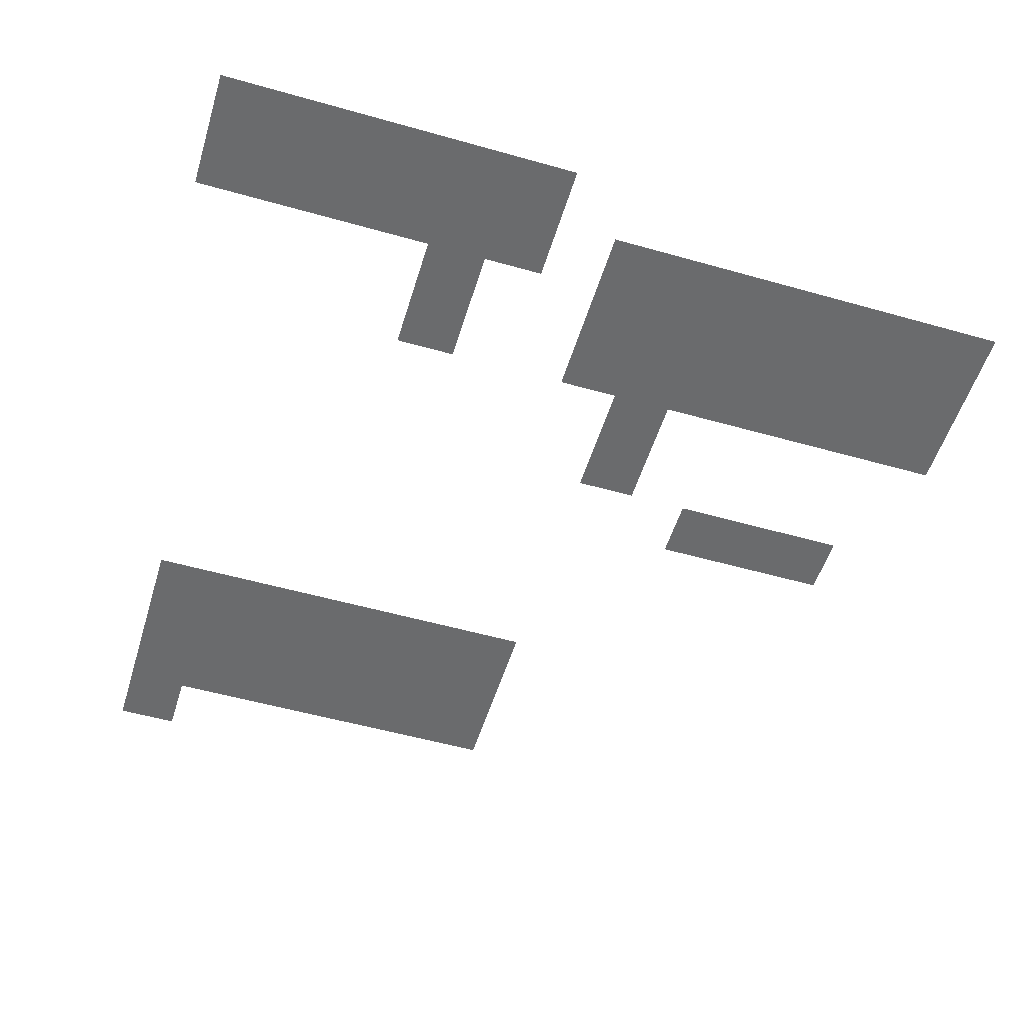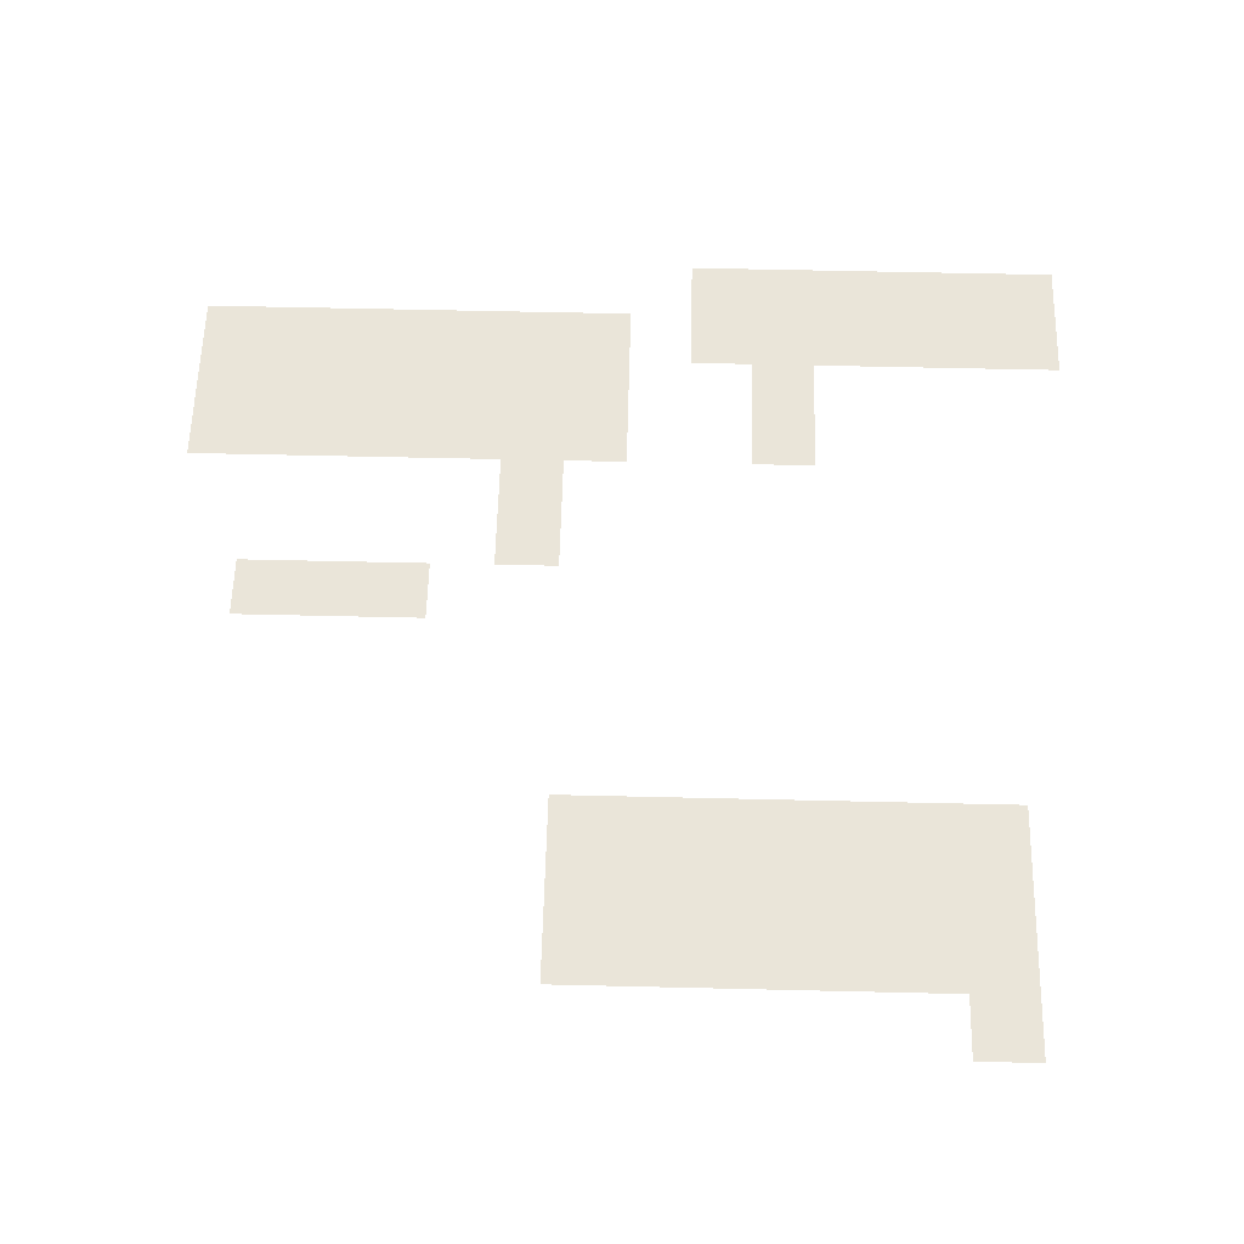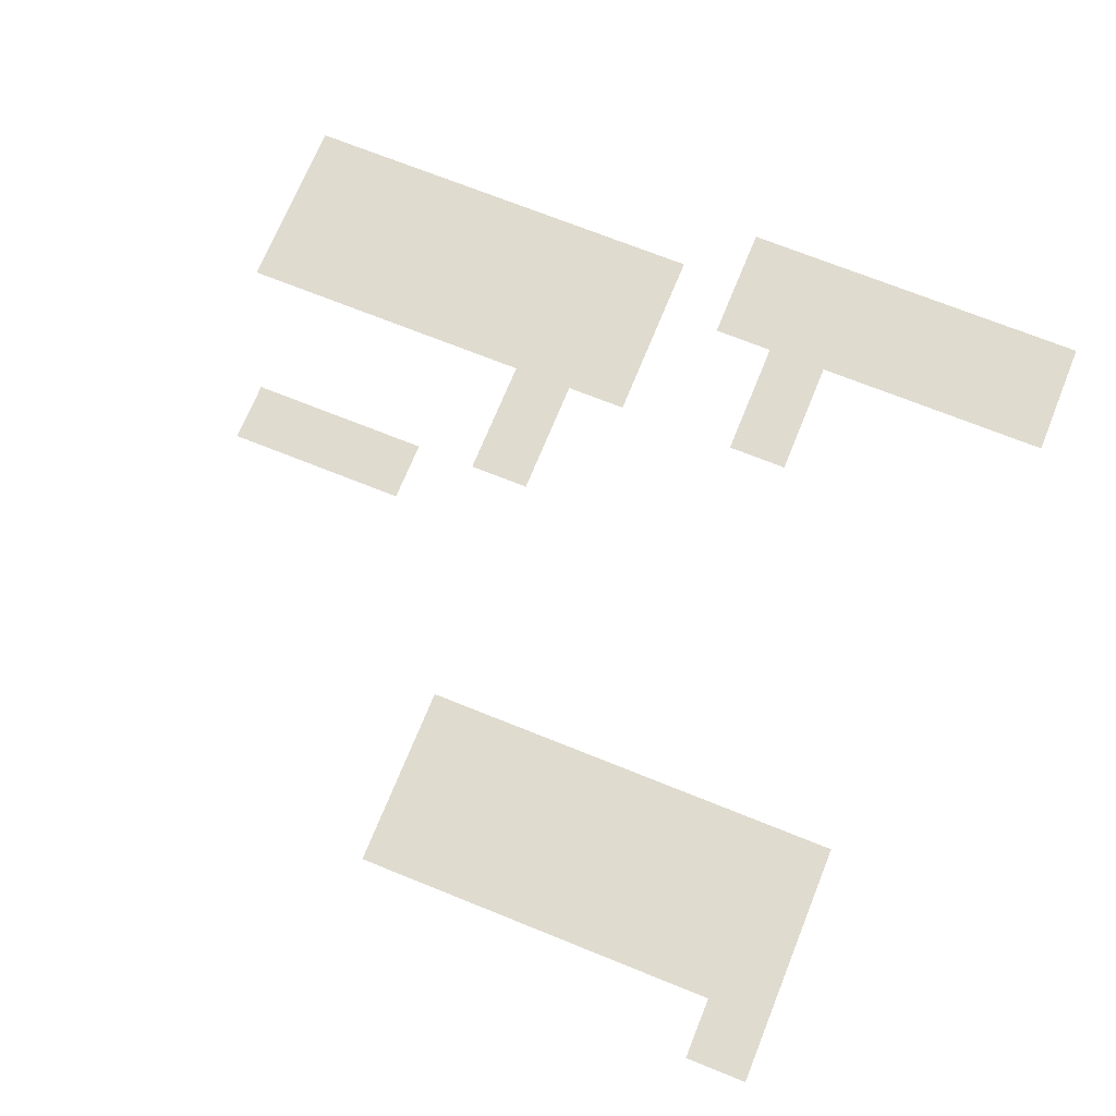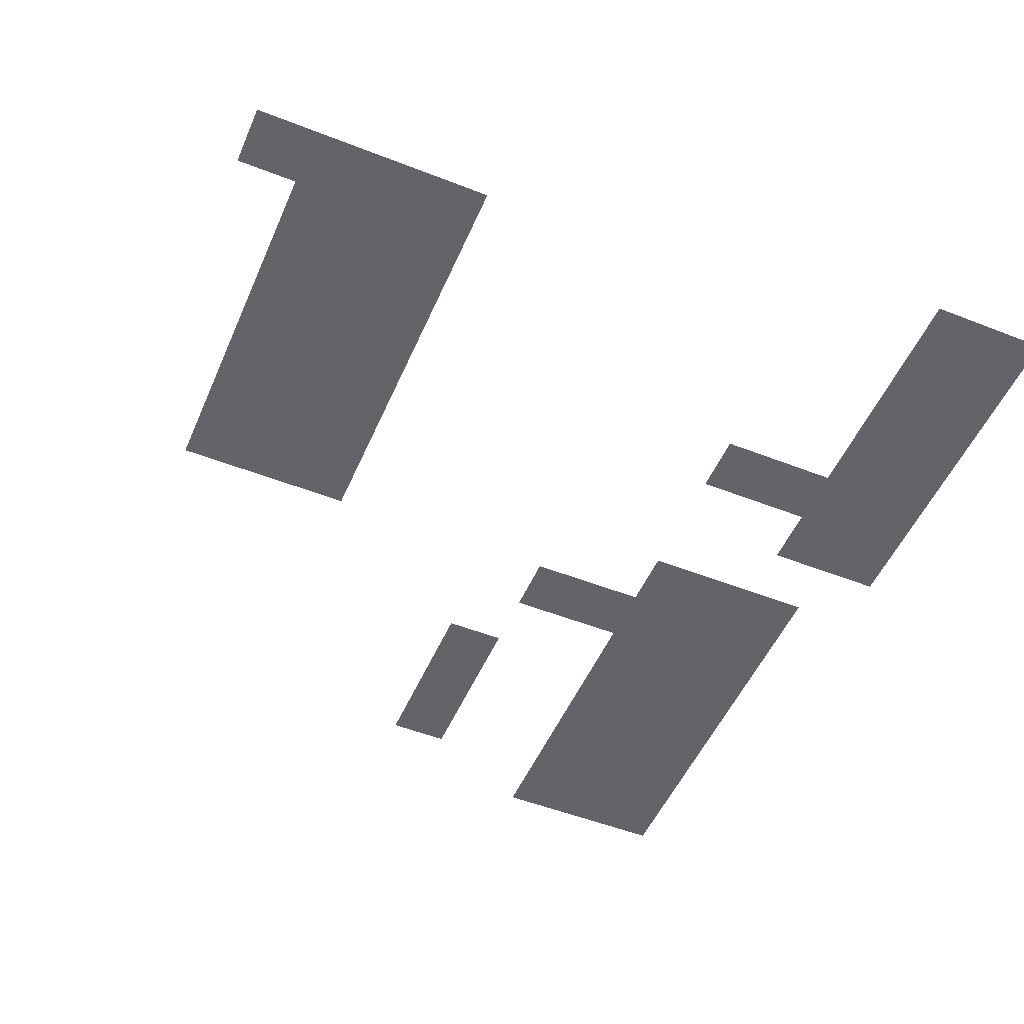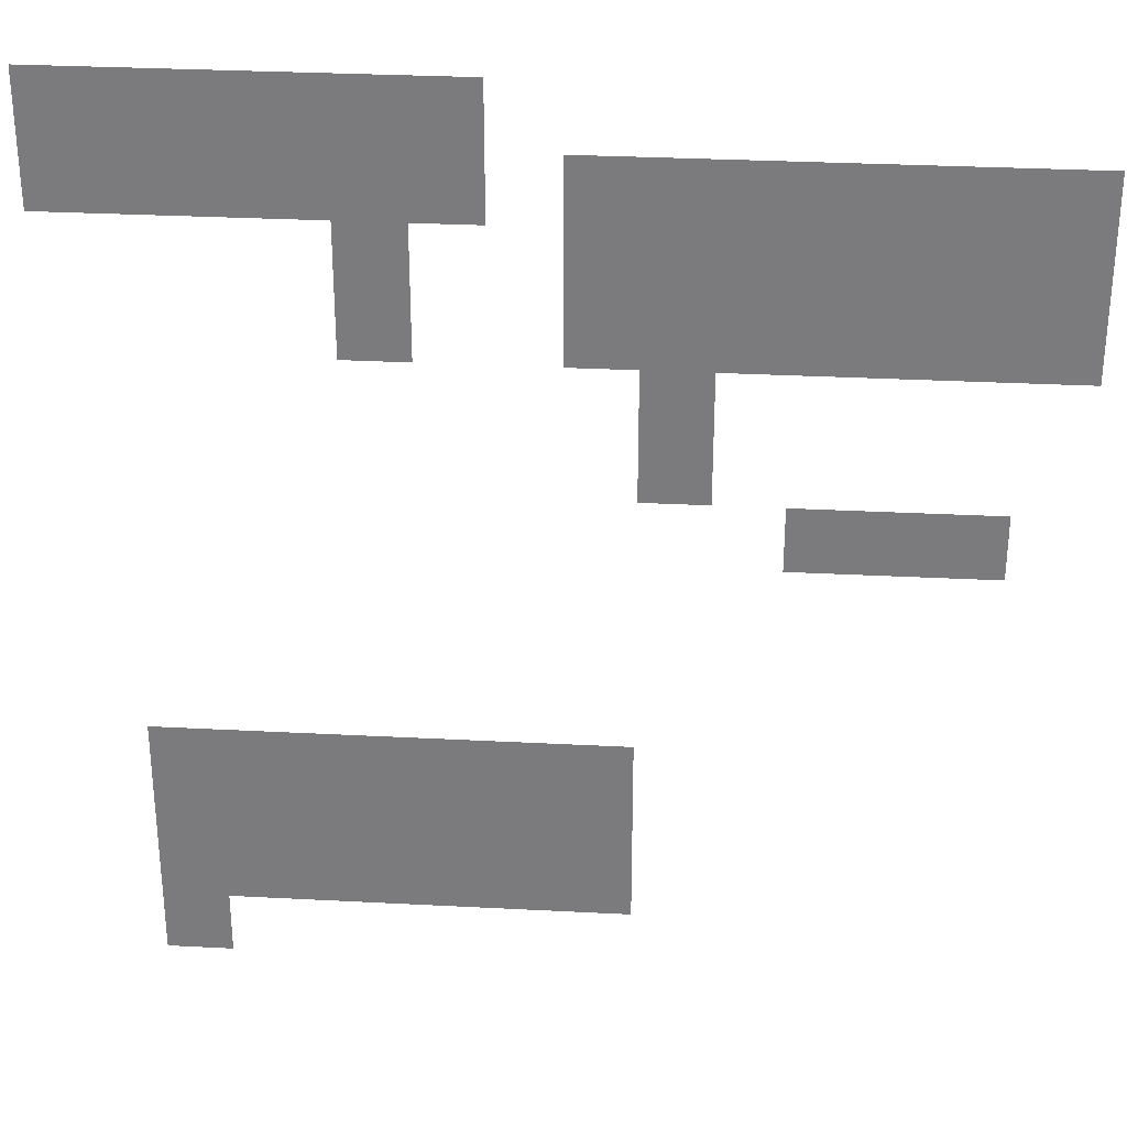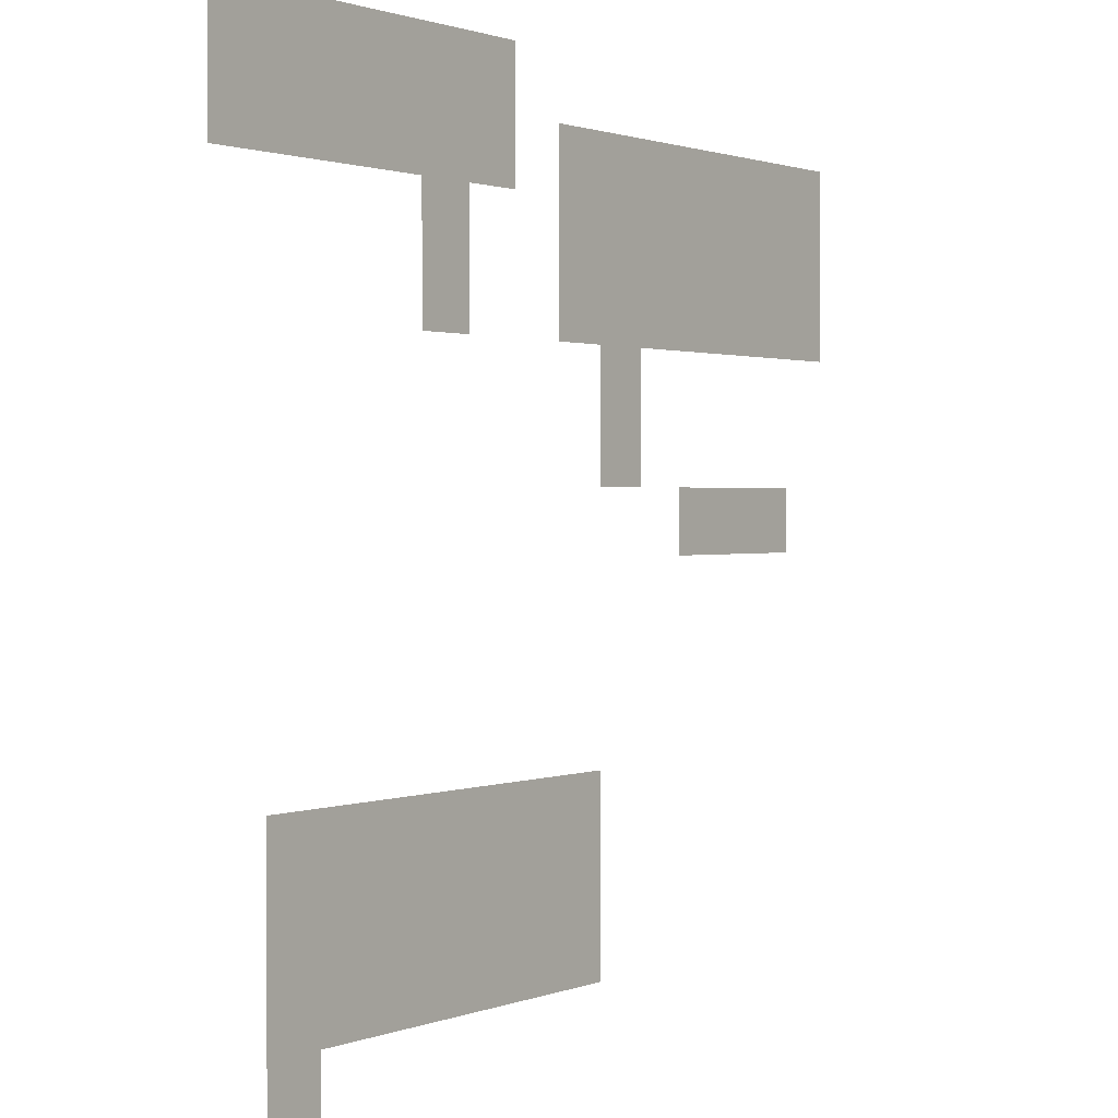
<metadata>
{"format":"obj","ext":"obj","renderer":"f3d","projection":"perspective","resolution":1024,"background":"white","views":[{"elev":-53.2,"azim":163.1,"up":"+Z"},{"elev":58.1,"azim":1.4,"up":"+Z"},{"elev":70.3,"azim":22.0,"up":"+Z"},{"elev":-51.3,"azim":66.9,"up":"+Z"},{"elev":30.9,"azim":-175.7,"up":"+Y"},{"elev":1.2,"azim":126.1,"up":"+Y"}]}
</metadata>
<code>
v 0 -3 0
v -1 -3 0
v -1 -2 0
v 0 -2 0
v -1 -3 0
v -2 -3 0
v -2 -2 0
v -1 -2 0
v -2 -3 0
v -3 -3 0
v -3 -2 0
v -2 -2 0
v -3 -3 0
v -4 -3 0
v -4 -2 0
v -3 -2 0
v -4 -3 0
v -5 -3 0
v -5 -2 0
v -4 -2 0
v -5 -3 0
v -6 -3 0
v -6 -2 0
v -5 -2 0
v 0 -4 0
v -1 -4 0
v -1 -3 0
v 0 -3 0
v -1 -4 0
v -2 -4 0
v -2 -3 0
v -1 -3 0
v -2 -4 0
v -3 -4 0
v -3 -3 0
v -2 -3 0
v -3 -4 0
v -4 -4 0
v -4 -3 0
v -3 -3 0
v -4 -4 0
v -5 -4 0
v -5 -3 0
v -4 -3 0
v -5 -4 0
v -6 -4 0
v -6 -3 0
v -5 -3 0
v -7 -4 0
v -8 -4 0
v -8 -3 0
v -7 -3 0
v -8 -4 0
v -9 -4 0
v -9 -3 0
v -8 -3 0
v -9 -4 0
v -10 -4 0
v -10 -3 0
v -9 -3 0
v -10 -4 0
v -11 -4 0
v -11 -3 0
v -10 -3 0
v -11 -4 0
v -12 -4 0
v -12 -3 0
v -11 -3 0
v -12 -4 0
v -13 -4 0
v -13 -3 0
v -12 -3 0
v -13 -4 0
v -14 -4 0
v -14 -3 0
v -13 -3 0
v -4 -5 0
v -5 -5 0
v -5 -4 0
v -4 -4 0
v -7 -5 0
v -8 -5 0
v -8 -4 0
v -7 -4 0
v -8 -5 0
v -9 -5 0
v -9 -4 0
v -8 -4 0
v -9 -5 0
v -10 -5 0
v -10 -4 0
v -9 -4 0
v -10 -5 0
v -11 -5 0
v -11 -4 0
v -10 -4 0
v -11 -5 0
v -12 -5 0
v -12 -4 0
v -11 -4 0
v -12 -5 0
v -13 -5 0
v -13 -4 0
v -12 -4 0
v -13 -5 0
v -14 -5 0
v -14 -4 0
v -13 -4 0
v -4 -6 0
v -5 -6 0
v -5 -5 0
v -4 -5 0
v -7 -6 0
v -8 -6 0
v -8 -5 0
v -7 -5 0
v -8 -6 0
v -9 -6 0
v -9 -5 0
v -8 -5 0
v -9 -6 0
v -10 -6 0
v -10 -5 0
v -9 -5 0
v -10 -6 0
v -11 -6 0
v -11 -5 0
v -10 -5 0
v -11 -6 0
v -12 -6 0
v -12 -5 0
v -11 -5 0
v -12 -6 0
v -13 -6 0
v -13 -5 0
v -12 -5 0
v -13 -6 0
v -14 -6 0
v -14 -5 0
v -13 -5 0
v -8 -7 0
v -9 -7 0
v -9 -6 0
v -8 -6 0
v -8 -8 0
v -9 -8 0
v -9 -7 0
v -8 -7 0
v -10 -9 0
v -11 -9 0
v -11 -8 0
v -10 -8 0
v -11 -9 0
v -12 -9 0
v -12 -8 0
v -11 -8 0
v -12 -9 0
v -13 -9 0
v -13 -8 0
v -12 -8 0
v -1 -13 0
v -2 -13 0
v -2 -12 0
v -1 -12 0
v -2 -13 0
v -3 -13 0
v -3 -12 0
v -2 -12 0
v -3 -13 0
v -4 -13 0
v -4 -12 0
v -3 -12 0
v -4 -13 0
v -5 -13 0
v -5 -12 0
v -4 -12 0
v -5 -13 0
v -6 -13 0
v -6 -12 0
v -5 -12 0
v -6 -13 0
v -7 -13 0
v -7 -12 0
v -6 -12 0
v -7 -13 0
v -8 -13 0
v -8 -12 0
v -7 -12 0
v -1 -14 0
v -2 -14 0
v -2 -13 0
v -1 -13 0
v -2 -14 0
v -3 -14 0
v -3 -13 0
v -2 -13 0
v -3 -14 0
v -4 -14 0
v -4 -13 0
v -3 -13 0
v -4 -14 0
v -5 -14 0
v -5 -13 0
v -4 -13 0
v -5 -14 0
v -6 -14 0
v -6 -13 0
v -5 -13 0
v -6 -14 0
v -7 -14 0
v -7 -13 0
v -6 -13 0
v -7 -14 0
v -8 -14 0
v -8 -13 0
v -7 -13 0
v -1 -15 0
v -2 -15 0
v -2 -14 0
v -1 -14 0
v -2 -15 0
v -3 -15 0
v -3 -14 0
v -2 -14 0
v -3 -15 0
v -4 -15 0
v -4 -14 0
v -3 -14 0
v -4 -15 0
v -5 -15 0
v -5 -14 0
v -4 -14 0
v -5 -15 0
v -6 -15 0
v -6 -14 0
v -5 -14 0
v -6 -15 0
v -7 -15 0
v -7 -14 0
v -6 -14 0
v -7 -15 0
v -8 -15 0
v -8 -14 0
v -7 -14 0
v -1 -16 0
v -2 -16 0
v -2 -15 0
v -1 -15 0
g Pueblo_mesh_0083
f 1 2 3 4
f 5 6 7 8
f 9 10 11 12
f 13 14 15 16
f 17 18 19 20
f 21 22 23 24
f 25 26 27 28
f 29 30 31 32
f 33 34 35 36
f 37 38 39 40
f 41 42 43 44
f 45 46 47 48
f 49 50 51 52
f 53 54 55 56
f 57 58 59 60
f 61 62 63 64
f 65 66 67 68
f 69 70 71 72
f 73 74 75 76
f 77 78 79 80
f 81 82 83 84
f 85 86 87 88
f 89 90 91 92
f 93 94 95 96
f 97 98 99 100
f 101 102 103 104
f 105 106 107 108
f 109 110 111 112
f 113 114 115 116
f 117 118 119 120
f 121 122 123 124
f 125 126 127 128
f 129 130 131 132
f 133 134 135 136
f 137 138 139 140
f 141 142 143 144
f 145 146 147 148
f 149 150 151 152
f 153 154 155 156
f 157 158 159 160
f 161 162 163 164
f 165 166 167 168
f 169 170 171 172
f 173 174 175 176
f 177 178 179 180
f 181 182 183 184
f 185 186 187 188
f 189 190 191 192
f 193 194 195 196
f 197 198 199 200
f 201 202 203 204
f 205 206 207 208
f 209 210 211 212
f 213 214 215 216
f 217 218 219 220
f 221 222 223 224
f 225 226 227 228
f 229 230 231 232
f 233 234 235 236
f 237 238 239 240
f 241 242 243 244
f 245 246 247 248

</code>
